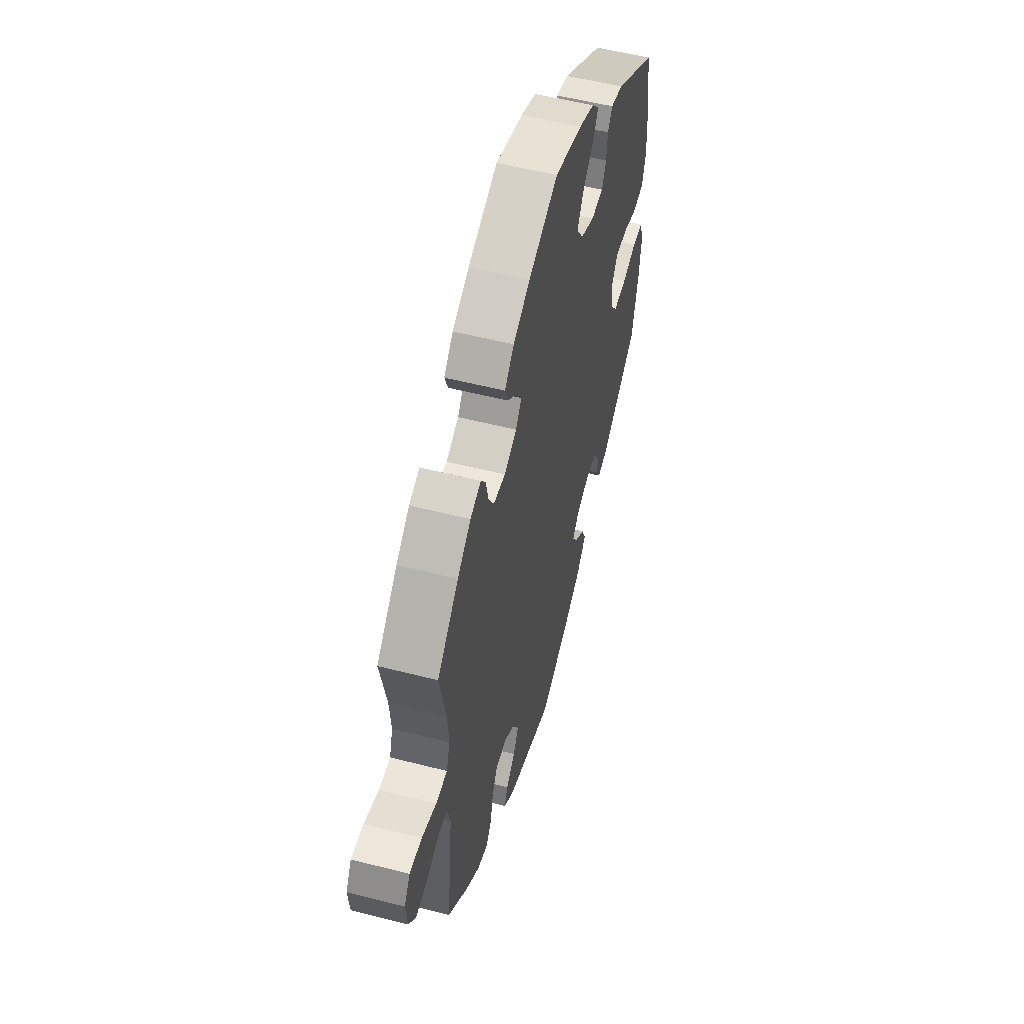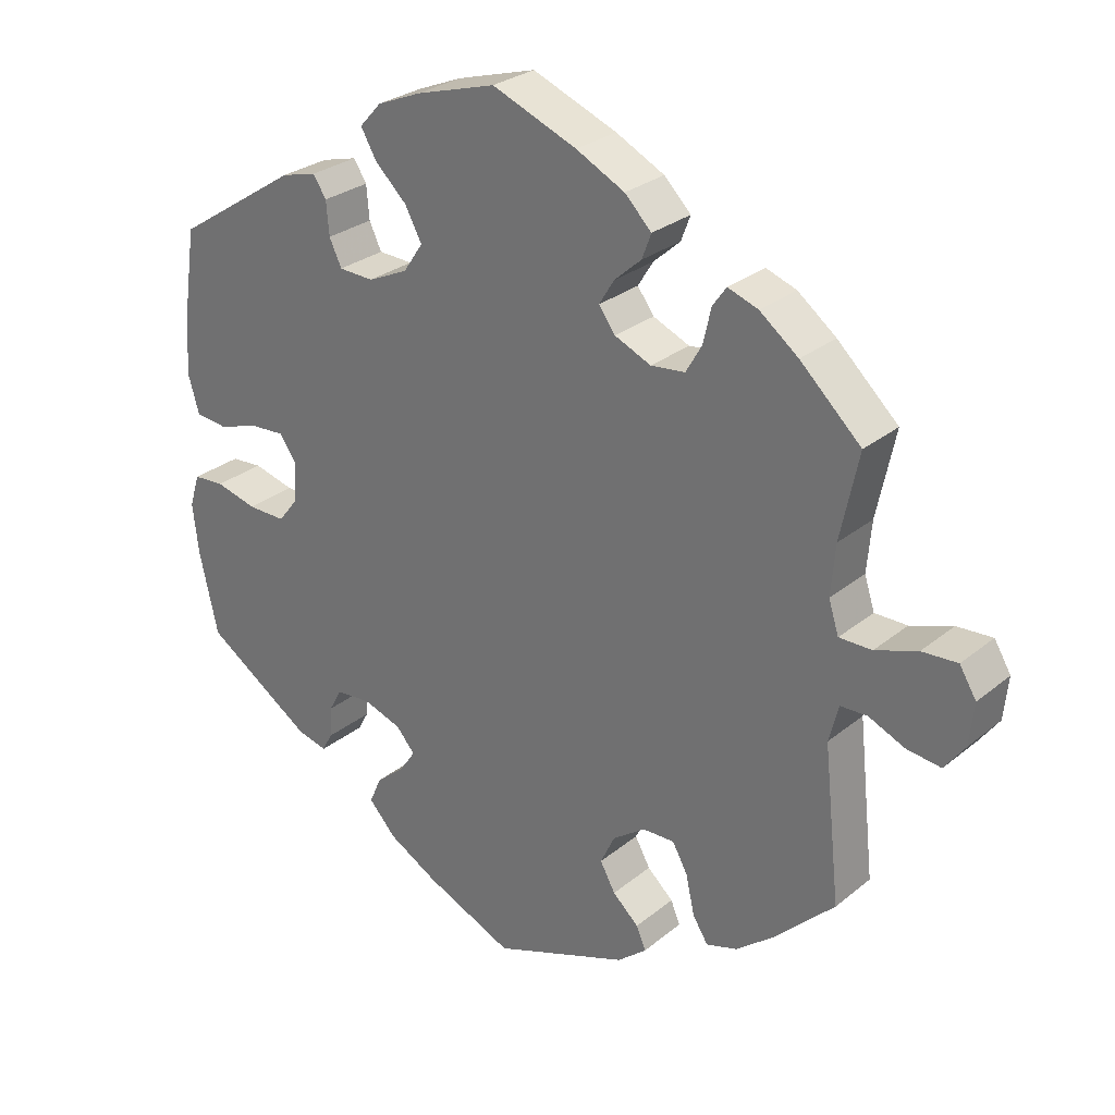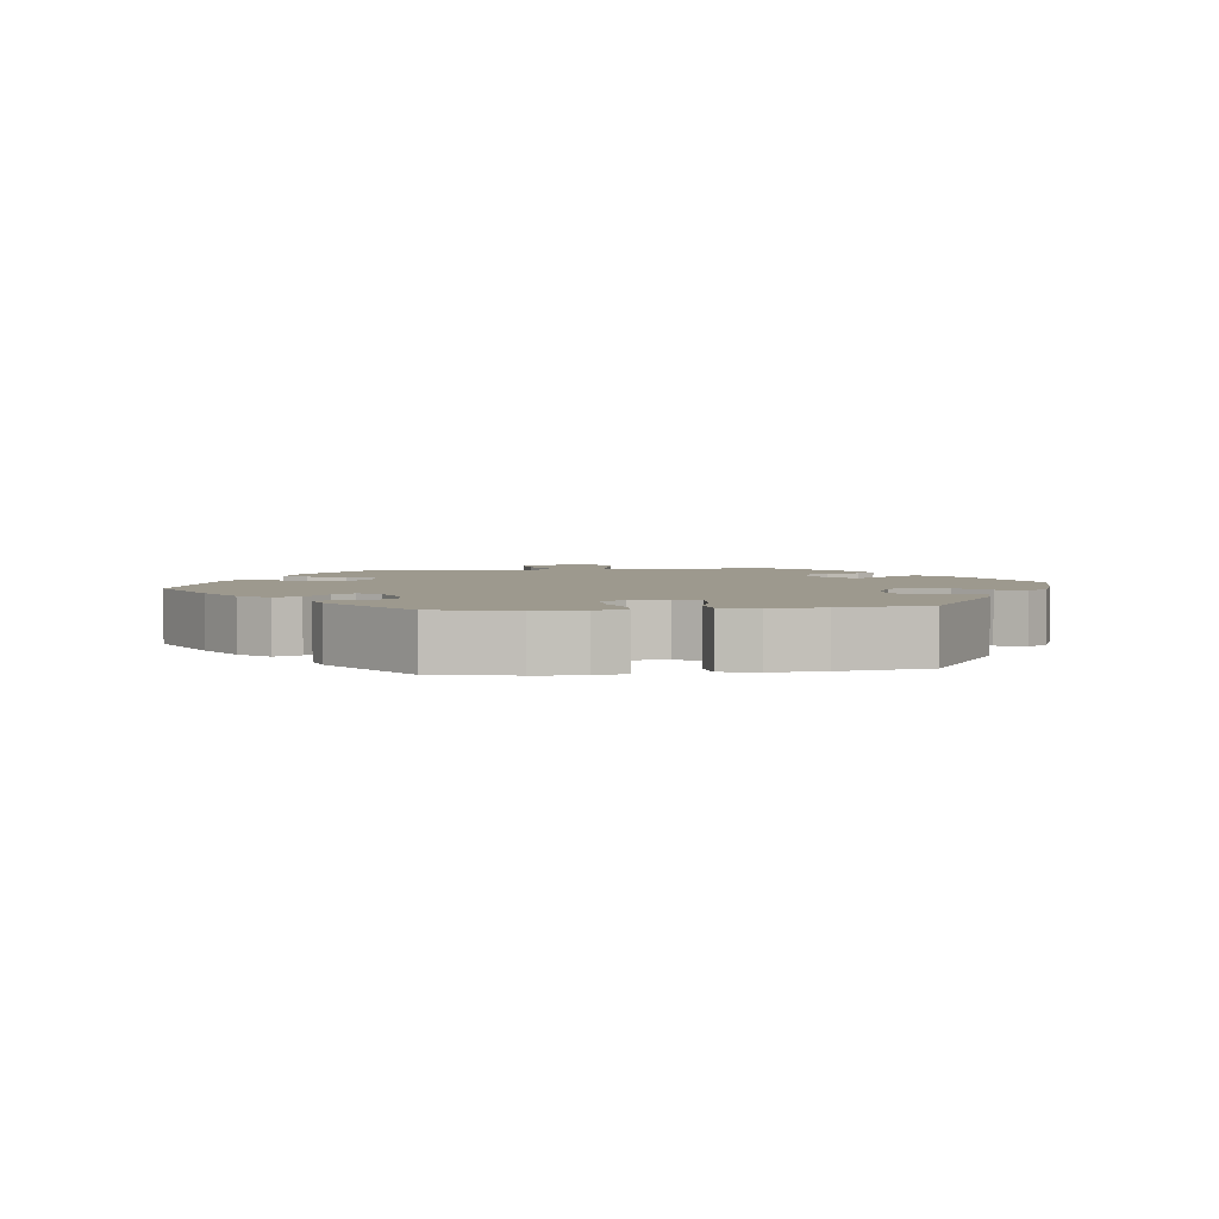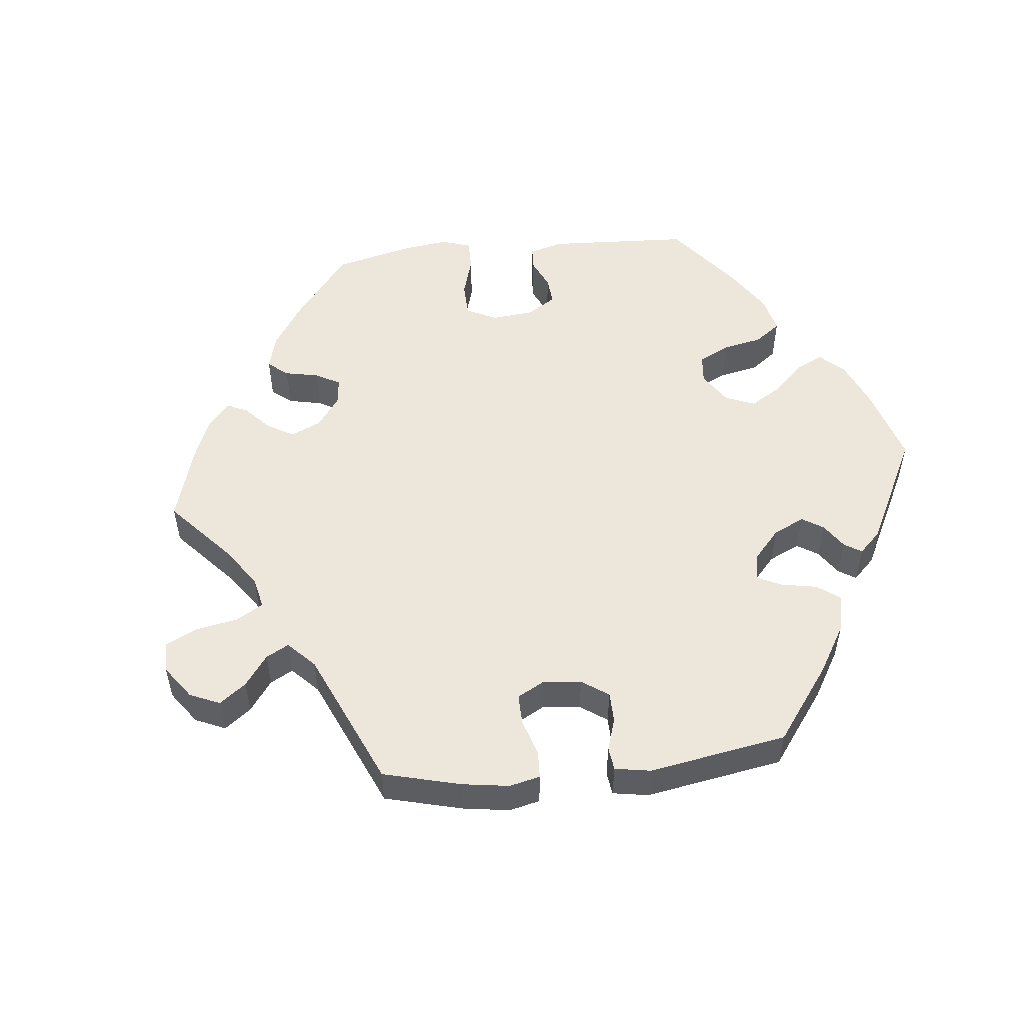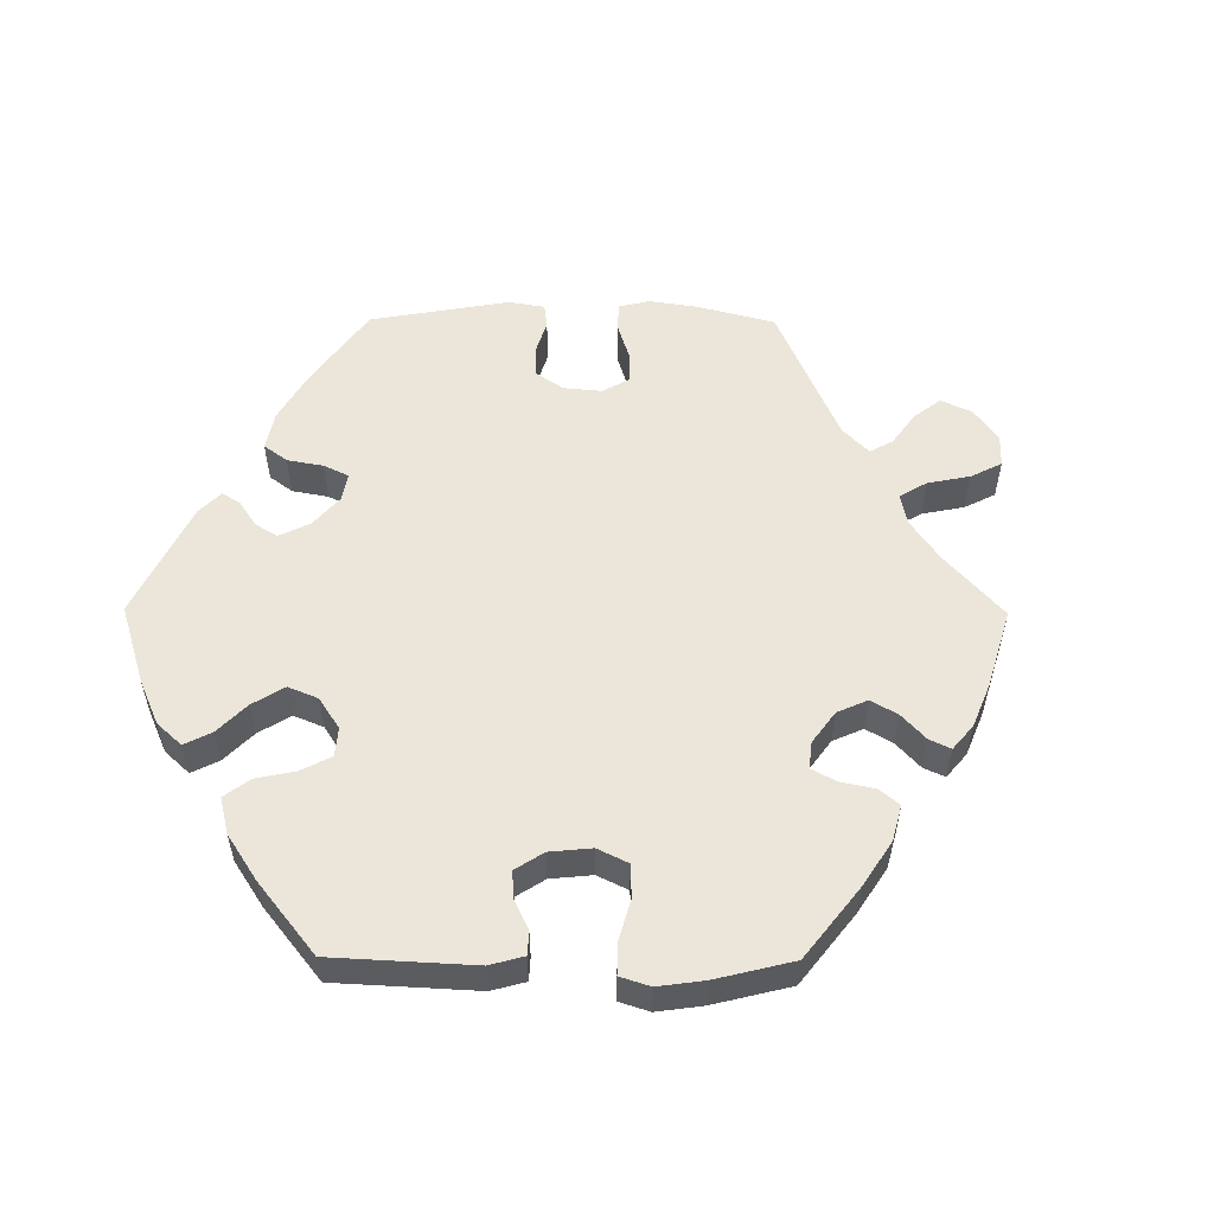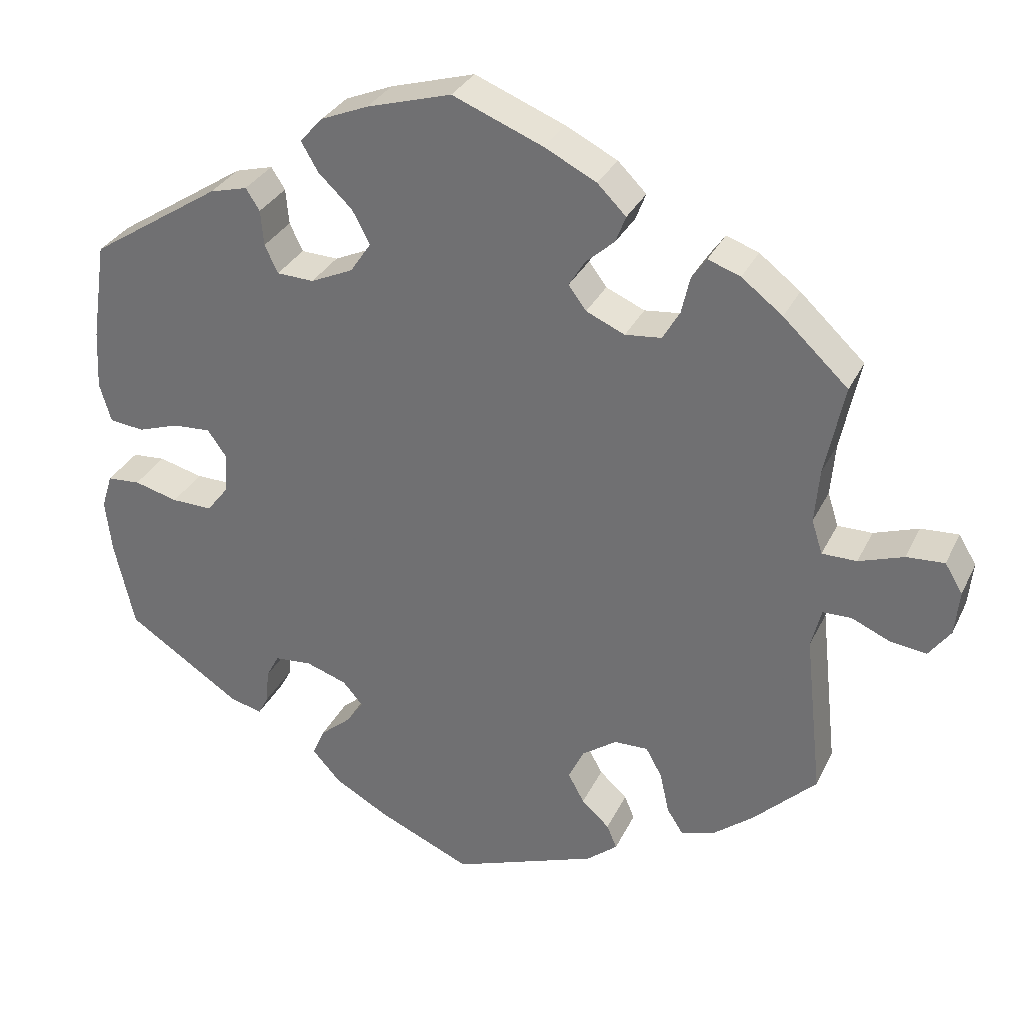
<metadata>
{"format":"obj","ext":"obj","renderer":"f3d","projection":"perspective","resolution":1024,"background":"white","views":[{"elev":54.6,"azim":105.2,"up":"+Z"},{"elev":27.9,"azim":39.3,"up":"+Z"},{"elev":3.4,"azim":-98.2,"up":"+Y"},{"elev":52.8,"azim":143.9,"up":"+Y"},{"elev":55.6,"azim":-29.6,"up":"+Y"},{"elev":31.4,"azim":22.3,"up":"+Z"}]}
</metadata>
<code>
v 0.418 0.07 -0.369
v 0.365 0.07 -0.411
v 0.322 0.07 -0.424
v 0.301 0.07 -0.391
v 0.289 0.07 -0.337
v 0.268 0.07 -0.299
v 0.224 0.07 -0.3
v 0.179 0.07 -0.332
v 0.159 0.07 -0.374
v 0.18 0.07 -0.412
v 0.216 0.07 -0.445
v 0.229 0.07 -0.476
v 0.189 0.07 -0.509
v 0.001 0.07 -0.578
v -0.121 0.07 -0.524
v -0.19 0.07 -0.485
v -0.227 0.07 -0.444
v -0.211 0.07 -0.407
v -0.171 0.07 -0.373
v -0.149 0.07 -0.341
v -0.175 0.07 -0.311
v -0.228 0.07 -0.293
v -0.277 0.07 -0.297
v -0.294 0.07 -0.329
v -0.297 0.07 -0.372
v -0.311 0.07 -0.398
v -0.353 0.07 -0.387
v -0.501 0.07 -0.289
v -0.527 0.07 -0.175
v -0.535 0.07 -0.106
v -0.521 0.07 -0.061
v -0.478 0.07 -0.058
v -0.421 0.07 -0.073
v -0.368 0.07 -0.074
v -0.34 0.07 -0.038
v -0.337 0.07 0.015
v -0.361 0.07 0.049
v -0.41 0.07 0.046
v -0.464 0.07 0.028
v -0.509 0.07 0.033
v -0.524 0.07 0.084
v -0.52 0.07 0.161
v -0.501 0.07 0.289
v -0.331 0.07 0.399
v -0.282 0.07 0.412
v -0.264 0.07 0.384
v -0.26 0.07 0.338
v -0.243 0.07 0.302
v -0.195 0.07 0.3
v -0.14 0.07 0.325
v -0.113 0.07 0.365
v -0.136 0.07 0.408
v -0.18 0.07 0.45
v -0.202 0.07 0.488
v -0.172 0.07 0.521
v -0.111 0.07 0.546
v -0.001 0.07 0.578
v 0.116 0.07 0.531
v 0.183 0.07 0.497
v 0.22 0.07 0.46
v 0.207 0.07 0.426
v 0.17 0.07 0.393
v 0.149 0.07 0.359
v 0.172 0.07 0.328
v 0.222 0.07 0.306
v 0.269 0.07 0.311
v 0.291 0.07 0.349
v 0.302 0.07 0.397
v 0.321 0.07 0.424
v 0.363 0.07 0.409
v 0.416 0.07 0.368
v 0.5 0.07 0.289
v 0.475 0.07 0.171
v 0.469 0.07 0.102
v 0.483 0.07 0.058
v 0.528 0.07 0.058
v 0.586 0.07 0.078
v 0.635 0.07 0.081
v 0.658 0.07 0.043
v 0.652 0.07 -0.015
v 0.624 0.07 -0.053
v 0.577 0.07 -0.047
v 0.527 0.07 -0.025
v 0.49 0.07 -0.026
v 0.477 0.07 -0.077
v 0.5 0.07 -0.289
v 0.418 0 -0.369
v 0.365 0 -0.411
v 0.322 0 -0.424
v 0.301 0 -0.391
v 0.289 0 -0.337
v 0.268 0 -0.299
v 0.224 0 -0.3
v 0.179 0 -0.332
v 0.159 0 -0.374
v 0.18 0 -0.412
v 0.216 0 -0.445
v 0.229 0 -0.476
v 0.189 0 -0.509
v 0.001 0 -0.578
v -0.121 0 -0.524
v -0.19 0 -0.485
v -0.227 0 -0.444
v -0.211 0 -0.407
v -0.171 0 -0.373
v -0.149 0 -0.341
v -0.175 0 -0.311
v -0.228 0 -0.293
v -0.277 0 -0.297
v -0.294 0 -0.329
v -0.297 0 -0.372
v -0.311 0 -0.398
v -0.353 0 -0.387
v -0.501 0 -0.289
v -0.527 0 -0.175
v -0.535 0 -0.106
v -0.521 0 -0.061
v -0.478 0 -0.058
v -0.421 0 -0.073
v -0.368 0 -0.074
v -0.34 0 -0.038
v -0.337 0 0.015
v -0.361 0 0.049
v -0.41 0 0.046
v -0.464 0 0.028
v -0.509 0 0.033
v -0.524 0 0.084
v -0.52 0 0.161
v -0.501 0 0.289
v -0.331 0 0.399
v -0.282 0 0.412
v -0.264 0 0.384
v -0.26 0 0.338
v -0.243 0 0.302
v -0.195 0 0.3
v -0.14 0 0.325
v -0.113 0 0.365
v -0.136 0 0.408
v -0.18 0 0.45
v -0.202 0 0.488
v -0.172 0 0.521
v -0.111 0 0.546
v -0.001 0 0.578
v 0.116 0 0.531
v 0.183 0 0.497
v 0.22 0 0.46
v 0.207 0 0.426
v 0.17 0 0.393
v 0.149 0 0.359
v 0.172 0 0.328
v 0.222 0 0.306
v 0.269 0 0.311
v 0.291 0 0.349
v 0.302 0 0.397
v 0.321 0 0.424
v 0.363 0 0.409
v 0.416 0 0.368
v 0.5 0 0.289
v 0.475 0 0.171
v 0.469 0 0.102
v 0.483 0 0.058
v 0.528 0 0.058
v 0.586 0 0.078
v 0.635 0 0.081
v 0.658 0 0.043
v 0.652 0 -0.015
v 0.624 0 -0.053
v 0.577 0 -0.047
v 0.527 0 -0.025
v 0.49 0 -0.026
v 0.477 0 -0.077
v 0.5 0 -0.289
f 85 86 1 2
f 84 85 2 3
f 80 81 82 83
f 80 83 84
f 79 80 84
f 76 77 78 79
f 75 76 79 84
f 74 75 84 3
f 70 71 72 73
f 67 68 69 70
f 66 67 70 73
f 65 66 73 74
f 59 60 61 62
f 59 62 63
f 58 59 63
f 57 58 63
f 56 57 63
f 55 56 63 64
f 52 53 54 55
f 51 52 55 64
f 44 45 46 47
f 44 47 48
f 43 44 48
f 42 43 48 49
f 38 39 40 41
f 37 38 41 42
f 30 31 32 33
f 30 33 34
f 29 30 34
f 28 29 34
f 27 28 34 35
f 24 25 26 27
f 23 24 27 35
f 16 17 18 19
f 16 19 20
f 15 16 20
f 14 15 20
f 13 14 20
f 10 11 12 13
f 9 10 13 20
f 8 9 20 21
f 74 3 4 5
f 74 5 6
f 65 74 6 7
f 50 51 64 65
f 49 50 65 7
f 37 42 49 7
f 36 37 7 8
f 22 23 35 36
f 8 21 22 36
f 88 87 172 171
f 89 88 171 170
f 169 168 167 166
f 170 169 166
f 170 166 165
f 165 164 163 162
f 170 165 162 161
f 89 170 161 160
f 159 158 157 156
f 156 155 154 153
f 159 156 153 152
f 160 159 152 151
f 148 147 146 145
f 149 148 145
f 149 145 144
f 149 144 143
f 149 143 142
f 150 149 142 141
f 141 140 139 138
f 150 141 138 137
f 133 132 131 130
f 134 133 130
f 134 130 129
f 135 134 129 128
f 127 126 125 124
f 128 127 124 123
f 119 118 117 116
f 120 119 116
f 120 116 115
f 120 115 114
f 121 120 114 113
f 113 112 111 110
f 121 113 110 109
f 105 104 103 102
f 106 105 102
f 106 102 101
f 106 101 100
f 106 100 99
f 99 98 97 96
f 106 99 96 95
f 107 106 95 94
f 91 90 89 160
f 92 91 160
f 93 92 160 151
f 151 150 137 136
f 93 151 136 135
f 93 135 128 123
f 94 93 123 122
f 122 121 109 108
f 122 108 107 94
f 1 87 88 2
f 2 88 89 3
f 3 89 90 4
f 4 90 91 5
f 5 91 92 6
f 6 92 93 7
f 7 93 94 8
f 8 94 95 9
f 9 95 96 10
f 10 96 97 11
f 11 97 98 12
f 12 98 99 13
f 13 99 100 14
f 14 100 101 15
f 15 101 102 16
f 16 102 103 17
f 17 103 104 18
f 18 104 105 19
f 19 105 106 20
f 20 106 107 21
f 21 107 108 22
f 22 108 109 23
f 23 109 110 24
f 24 110 111 25
f 25 111 112 26
f 26 112 113 27
f 27 113 114 28
f 28 114 115 29
f 29 115 116 30
f 30 116 117 31
f 31 117 118 32
f 32 118 119 33
f 33 119 120 34
f 34 120 121 35
f 35 121 122 36
f 36 122 123 37
f 37 123 124 38
f 38 124 125 39
f 39 125 126 40
f 40 126 127 41
f 41 127 128 42
f 42 128 129 43
f 43 129 130 44
f 44 130 131 45
f 45 131 132 46
f 46 132 133 47
f 47 133 134 48
f 48 134 135 49
f 49 135 136 50
f 50 136 137 51
f 51 137 138 52
f 52 138 139 53
f 53 139 140 54
f 54 140 141 55
f 55 141 142 56
f 56 142 143 57
f 57 143 144 58
f 58 144 145 59
f 59 145 146 60
f 60 146 147 61
f 61 147 148 62
f 62 148 149 63
f 63 149 150 64
f 64 150 151 65
f 65 151 152 66
f 66 152 153 67
f 67 153 154 68
f 68 154 155 69
f 69 155 156 70
f 70 156 157 71
f 71 157 158 72
f 72 158 159 73
f 73 159 160 74
f 74 160 161 75
f 75 161 162 76
f 76 162 163 77
f 77 163 164 78
f 78 164 165 79
f 79 165 166 80
f 80 166 167 81
f 81 167 168 82
f 82 168 169 83
f 83 169 170 84
f 84 170 171 85
f 85 171 172 86
f 86 172 87 1

</code>
